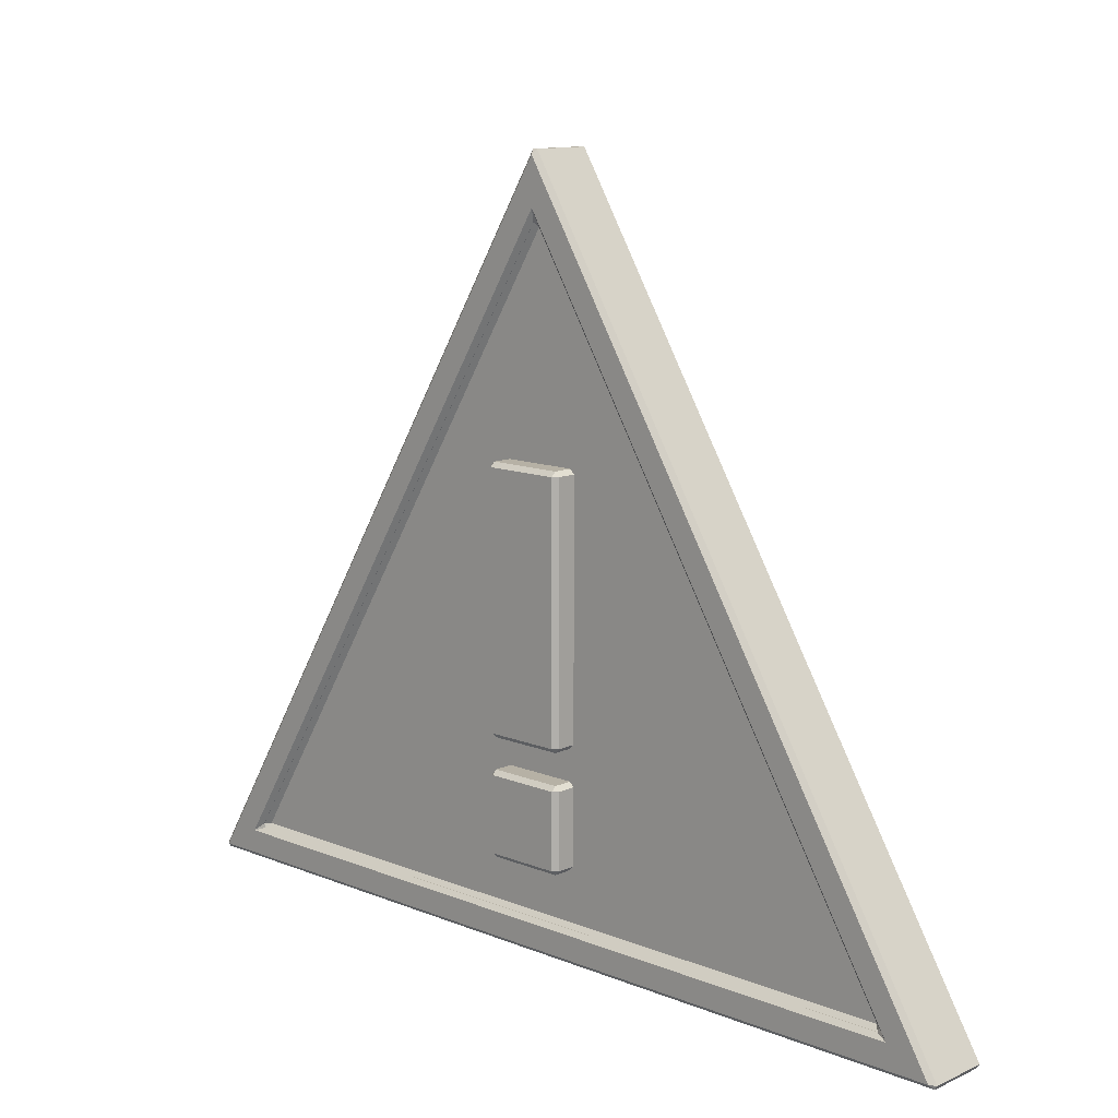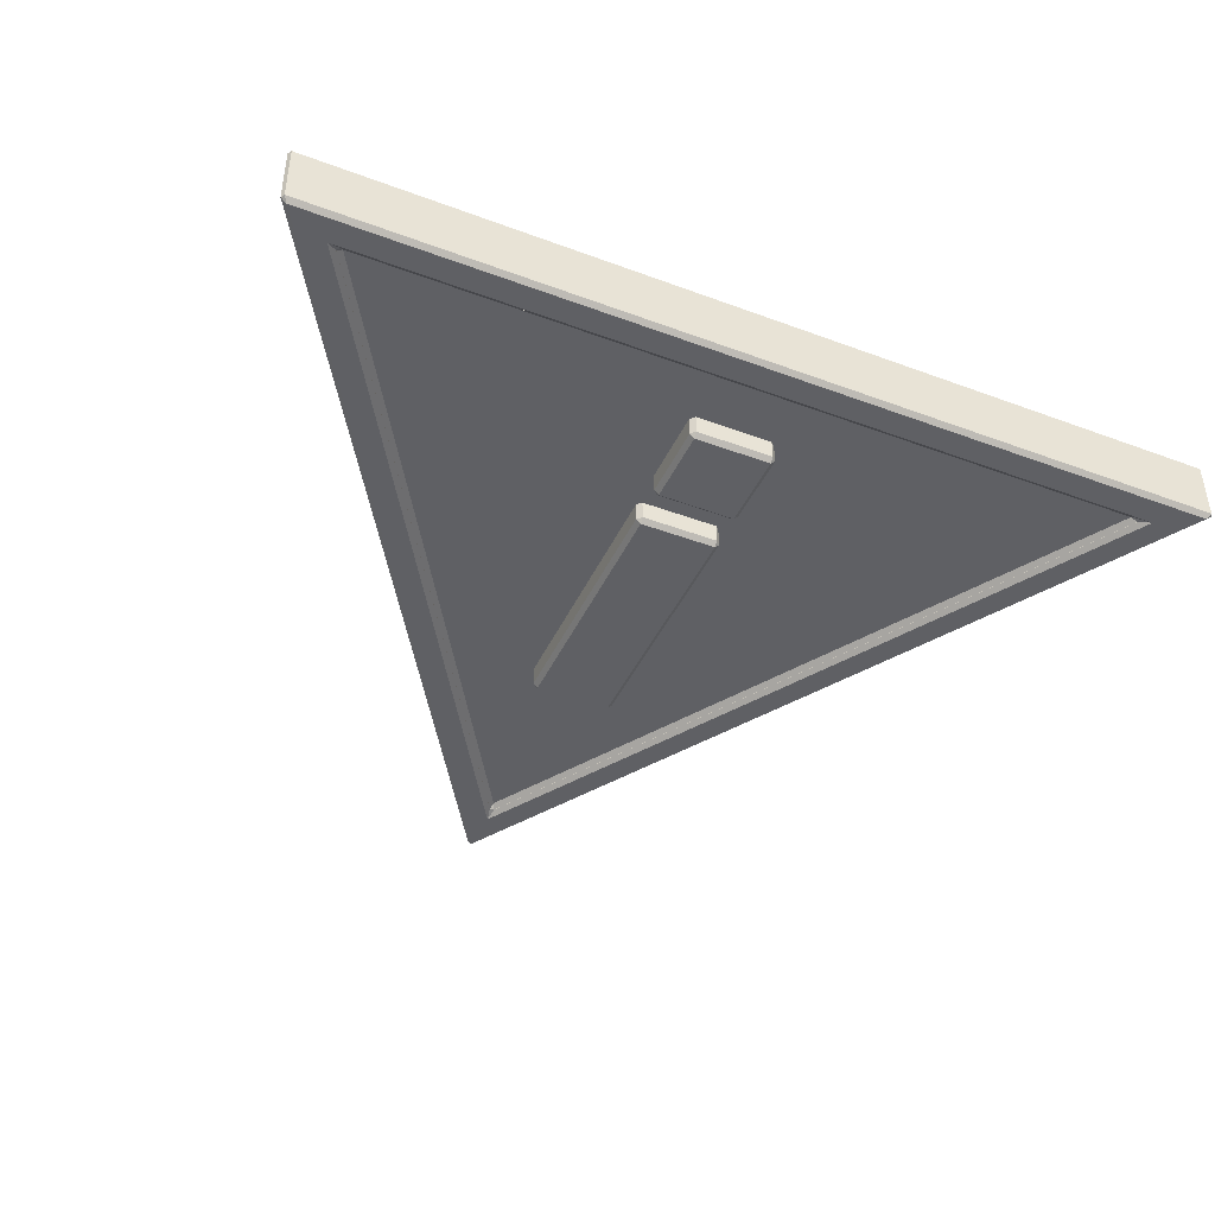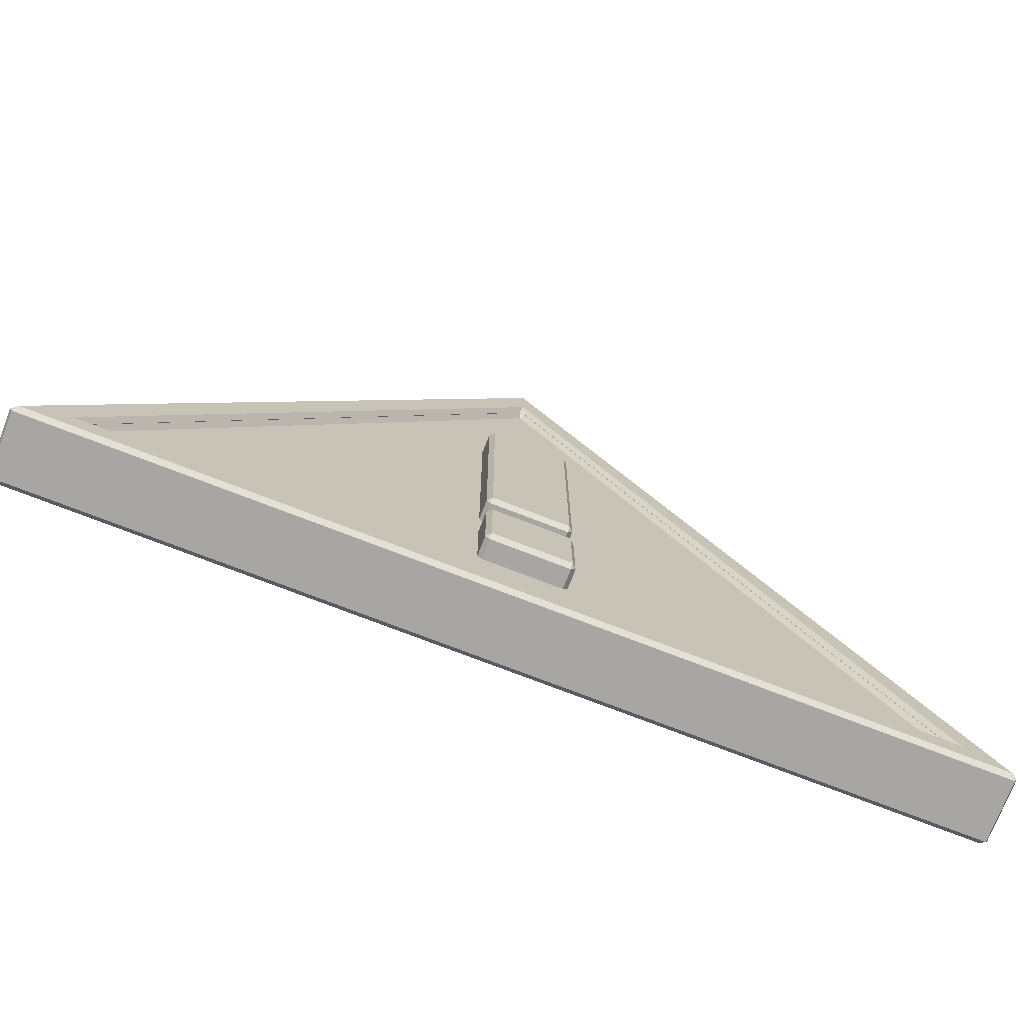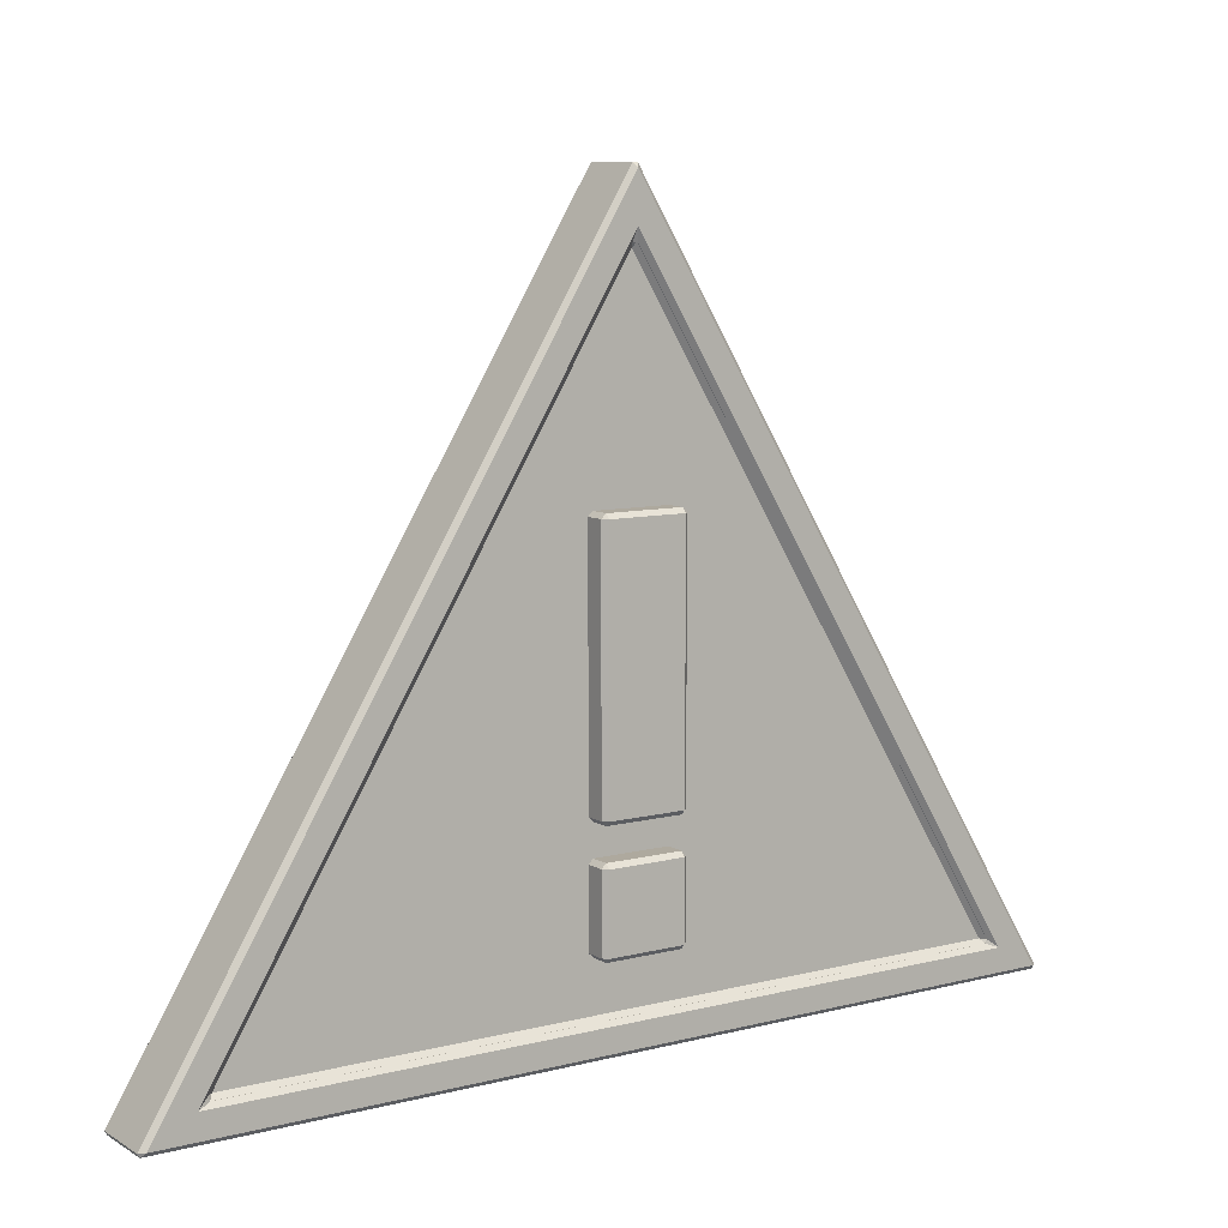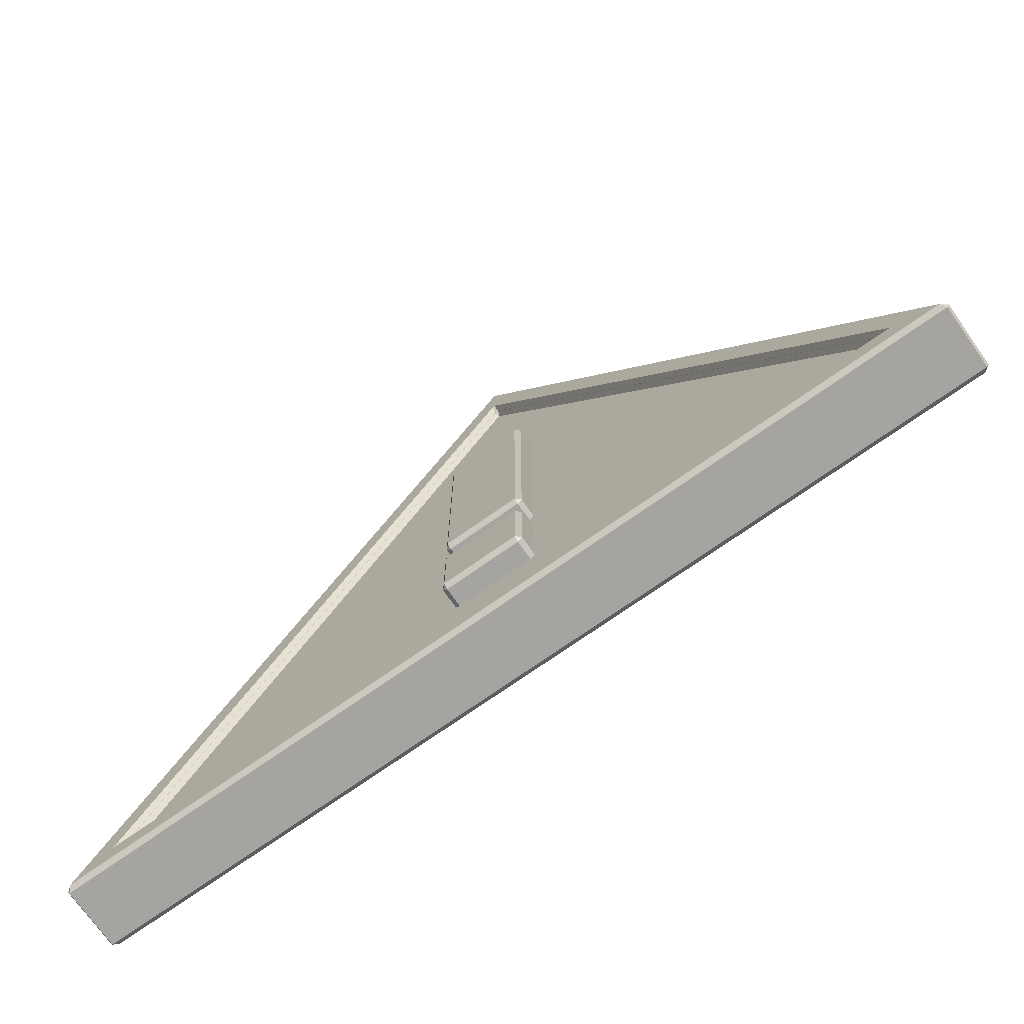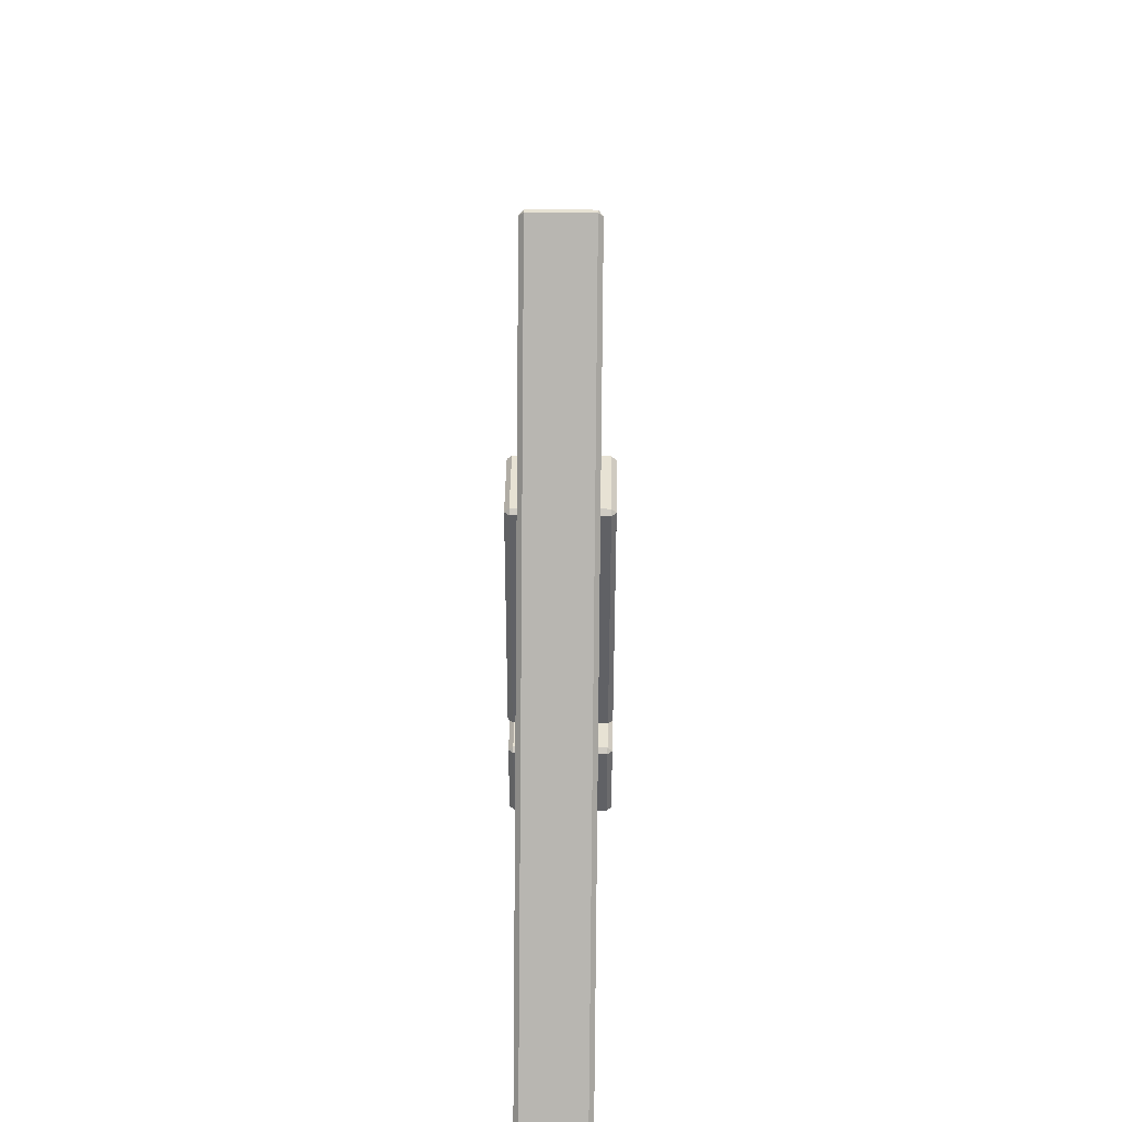
<metadata>
{"format":"obj","ext":"obj","renderer":"f3d","projection":"perspective","resolution":1024,"background":"white","views":[{"elev":12.0,"azim":-136.5,"up":"+Y"},{"elev":-43.5,"azim":-23.7,"up":"+Z"},{"elev":-74.2,"azim":158.8,"up":"+Y"},{"elev":9.0,"azim":146.1,"up":"+Y"},{"elev":-73.2,"azim":35.2,"up":"+Y"},{"elev":39.8,"azim":-89.1,"up":"+Y"}]}
</metadata>
<code>
o Cube
v 0.8601 -0.4211 -0.06655
v 0.8649 -0.4126 -0.06655
v 0.8879 -0.4311 -0.07655
v 0.8601 -0.4211 0.06655
v 0.8879 -0.4311 0.07655
v 0.8649 -0.4126 0.06655
v -0.005207 0.997 -0.06655
v 0 1.025 -0.07655
v 0.005207 0.997 -0.06655
v -0.8601 -0.4211 -0.06655
v -0.8879 -0.4311 -0.07655
v -0.8649 -0.4126 -0.06655
v -0.005207 0.997 0.06655
v 0.005207 0.997 0.06655
v 0 1.025 0.07655
v -0.8649 -0.4126 0.06655
v -0.8879 -0.4311 0.07655
v -0.8601 -0.4211 0.06655
v -0.08328 -0.3005 0.09847
v -0.08328 -0.2905 0.1085
v -0.09328 -0.2905 0.09847
v -0.08328 -0.1239 0.1085
v -0.08328 -0.1139 0.09847
v -0.09328 -0.1239 0.09847
v -0.08328 -0.3005 -0.09847
v -0.09328 -0.2905 -0.09847
v -0.08328 -0.2905 -0.1085
v -0.08328 -0.1139 -0.09847
v -0.08328 -0.1239 -0.1085
v -0.09328 -0.1239 -0.09847
v 0.08328 -0.3005 0.09847
v 0.09328 -0.2905 0.09847
v 0.08328 -0.2905 0.1085
v 0.08328 -0.1139 0.09847
v 0.08328 -0.1239 0.1085
v 0.09328 -0.1239 0.09847
v 0.08328 -0.3005 -0.09847
v 0.08328 -0.2905 -0.1085
v 0.09328 -0.2905 -0.09847
v 0.08328 -0.1139 -0.09847
v 0.09328 -0.1239 -0.09847
v 0.08328 -0.1239 -0.1085
v 0.9822 -0.4841 -0.07655
v 0.9948 -0.4855 -0.06655
v 0.99 -0.4941 -0.06655
v -0.9948 -0.4855 -0.06655
v -0.9822 -0.4841 -0.07655
v -0.99 -0.4941 -0.06655
v -0.99 -0.4941 0.06655
v -0.9822 -0.4841 0.07655
v -0.9948 -0.4855 0.06655
v 0 1.126 0.07655
v 0.005207 1.137 0.06655
v -0.005207 1.137 0.06655
v -0.005207 1.137 -0.06655
v 0.005207 1.137 -0.06655
v 0 1.126 -0.07655
v 0.99 -0.4941 0.06655
v 0.9948 -0.4855 0.06655
v 0.9822 -0.4841 0.07655
v -0.08328 -0.0456 0.09847
v -0.08328 -0.0356 0.1085
v -0.09328 -0.0356 0.09847
v -0.08328 0.5123 0.1085
v -0.08328 0.5223 0.09847
v -0.09328 0.5123 0.09847
v -0.08328 -0.0456 -0.09847
v -0.09328 -0.0356 -0.09847
v -0.08328 -0.0356 -0.1085
v -0.08328 0.5223 -0.09847
v -0.08328 0.5123 -0.1085
v -0.09328 0.5123 -0.09847
v 0.08328 -0.0456 0.09847
v 0.09328 -0.0356 0.09847
v 0.08328 -0.0356 0.1085
v 0.08328 0.5223 0.09847
v 0.08328 0.5123 0.1085
v 0.09328 0.5123 0.09847
v 0.08328 -0.0456 -0.09847
v 0.08328 -0.0356 -0.1085
v 0.09328 -0.0356 -0.09847
v 0.08328 0.5223 -0.09847
v 0.09328 0.5123 -0.09847
v 0.08328 0.5123 -0.1085
v 0.8601 -0.4211 -0.06586
v 0.8523 -0.4111 -0.05586
v 0.8649 -0.4126 -0.06586
v -0.8601 -0.4211 -0.06586
v -0.8649 -0.4126 -0.06586
v -0.8523 -0.4111 -0.05586
v -0.8649 -0.4126 0.06586
v -0.8601 -0.4211 0.06586
v -0.8523 -0.4111 0.05586
v -0.005207 0.997 0.06586
v 0 0.9864 0.05586
v 0.005207 0.997 0.06586
v -0.005207 0.997 -0.06586
v 0.005207 0.997 -0.06586
v 0 0.9864 -0.05586
v 0.8601 -0.4211 0.06586
v 0.8649 -0.4126 0.06586
v 0.8523 -0.4111 0.05586
f 90 99 86
f 102 95 93
f 93 95 94 91
f 99 90 89 97
f 95 102 101 96
f 13 16 91 94
f 67 79 73 61
f 44 56 53 59
f 51 54 55 46
f 18 4 100 92
f 33 35 22 20
f 39 41 36 32
f 48 45 58 49
f 40 28 23 34
f 21 24 30 26
f 27 29 42 38
f 9 2 87 98
f 25 37 31 19
f 12 7 97 89
f 6 14 96 101
f 11 3 43 47
f 8 11 47 57
f 75 77 64 62
f 81 83 78 74
f 82 70 65 76
f 63 66 72 68
f 69 71 84 80
f 3 8 57 43
f 15 5 60 52
f 5 17 50 60
f 17 15 52 50
f 1 2 3
f 4 5 6
f 7 8 9
f 10 11 12
f 13 14 15
f 16 17 18
f 19 20 21
f 22 23 24
f 25 26 27
f 28 29 30
f 31 32 33
f 34 35 36
f 37 38 39
f 40 41 42
f 43 44 45
f 46 47 48
f 49 50 51
f 52 53 54
f 55 56 57
f 58 59 60
f 61 62 63
f 64 65 66
f 67 68 69
f 70 71 72
f 73 74 75
f 76 77 78
f 79 80 81
f 82 83 84
f 85 86 87
f 88 89 90
f 91 92 93
f 94 95 96
f 97 98 99
f 100 101 102
f 48 49 51 46
f 45 48 47 43
f 50 52 54 51
f 57 47 46 55
f 49 58 60 50
f 53 56 55 54
f 58 45 44 59
f 56 44 43 57
f 52 60 59 53
f 25 19 21 26
f 20 22 24 21
f 23 28 30 24
f 29 27 26 30
f 37 25 27 38
f 28 40 42 29
f 41 39 38 42
f 31 37 39 32
f 40 34 36 41
f 35 33 32 36
f 19 31 33 20
f 34 23 22 35
f 3 11 10 1
f 16 13 15 17
f 7 12 11 8
f 17 5 4 18
f 8 3 2 9
f 14 6 5 15
f 67 61 63 68
f 62 64 66 63
f 65 70 72 66
f 71 69 68 72
f 79 67 69 80
f 70 82 84 71
f 83 81 80 84
f 73 79 81 74
f 82 76 78 83
f 77 75 74 78
f 61 73 75 62
f 76 65 64 77
f 85 88 90 86
f 92 100 102 93
f 98 87 86 99
f 1 85 87 2
f 97 7 9 98
f 88 10 12 89
f 13 94 96 14
f 100 4 6 101
f 91 16 18 92
f 1 10 88 85

</code>
